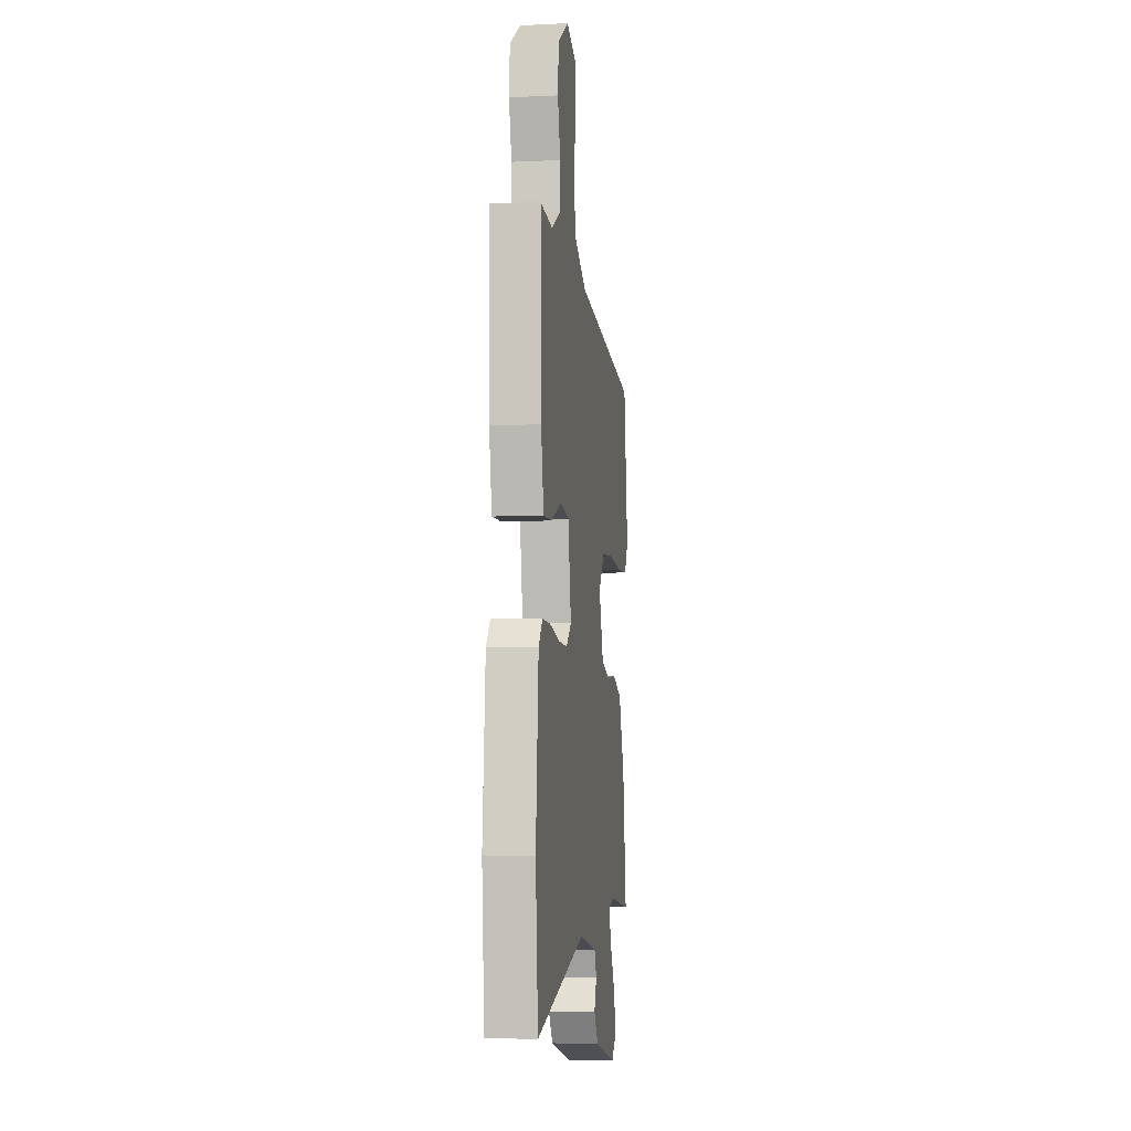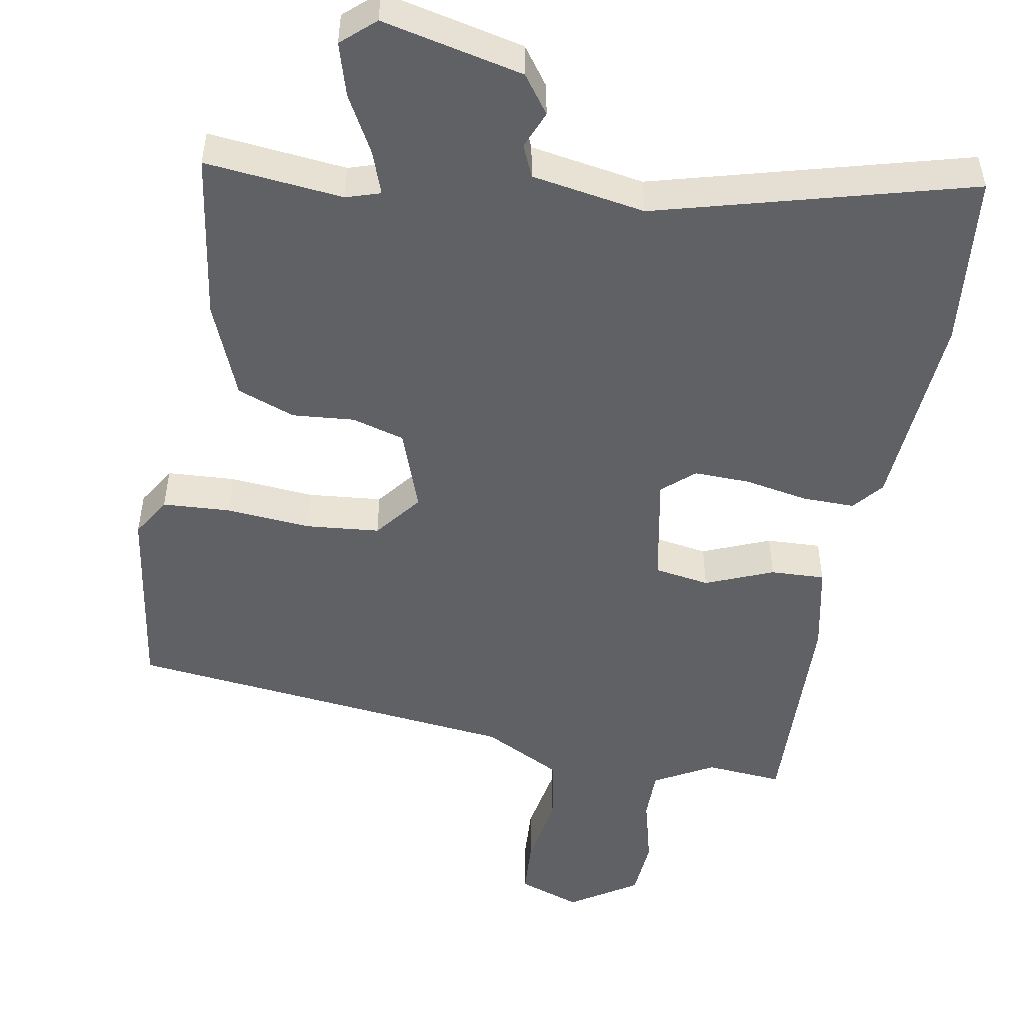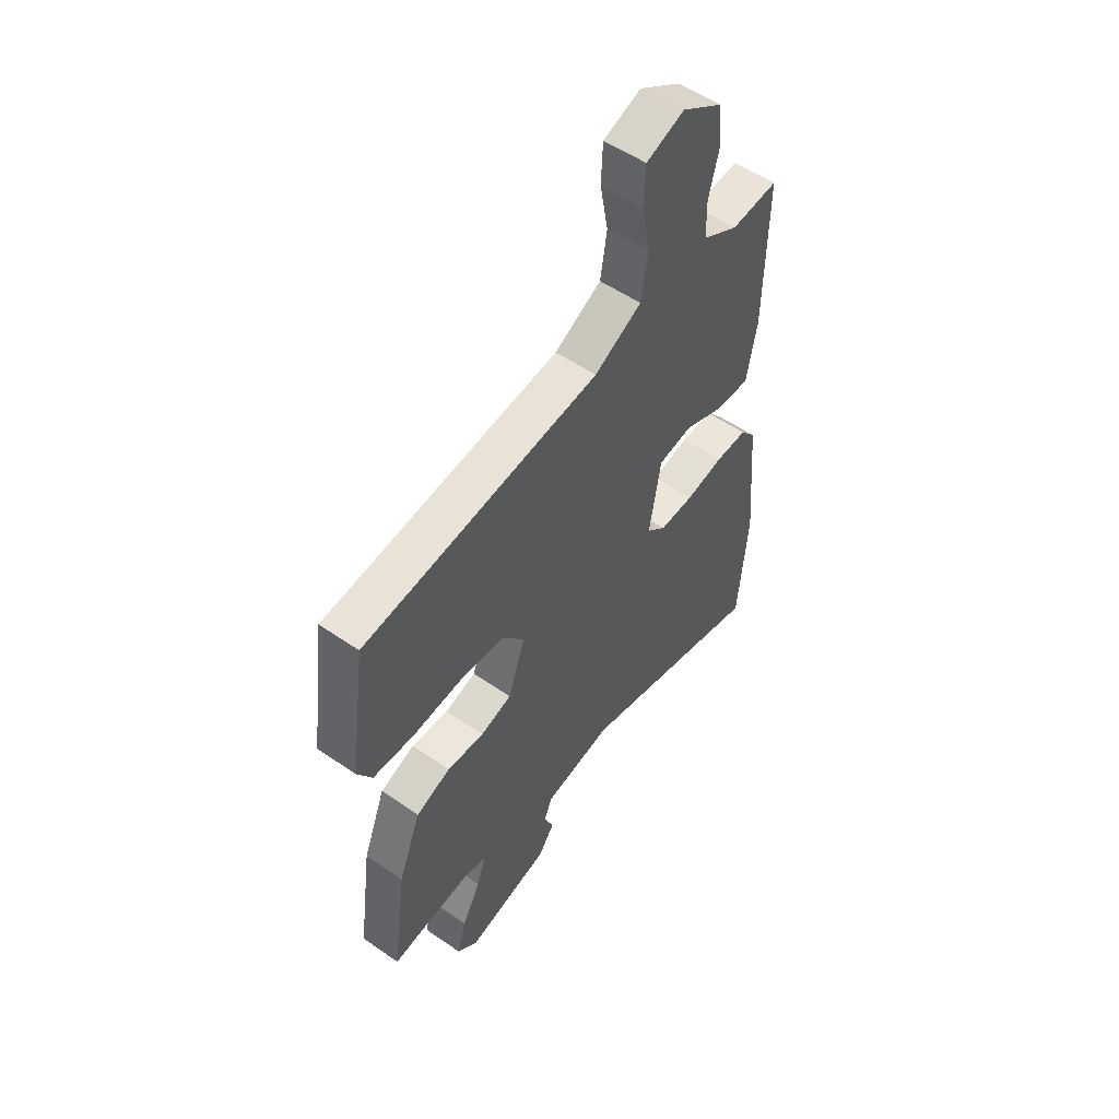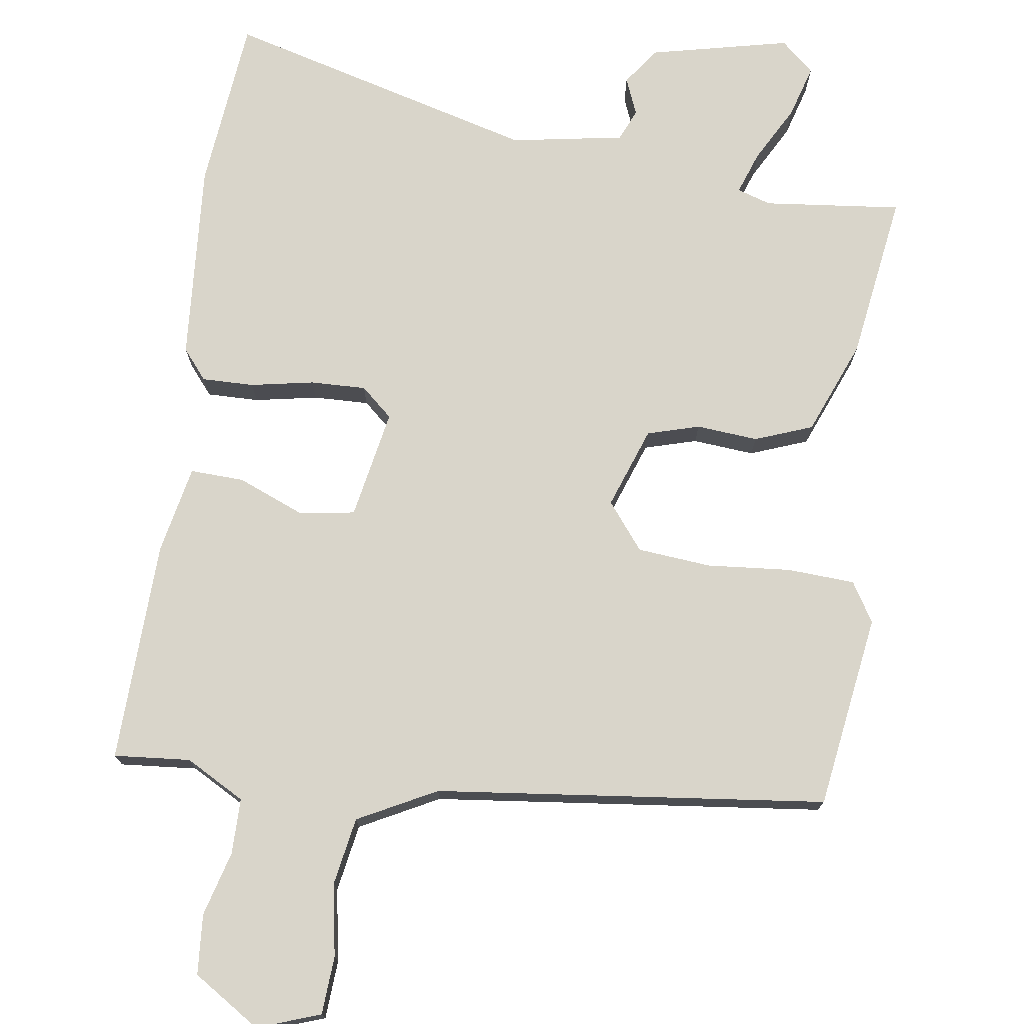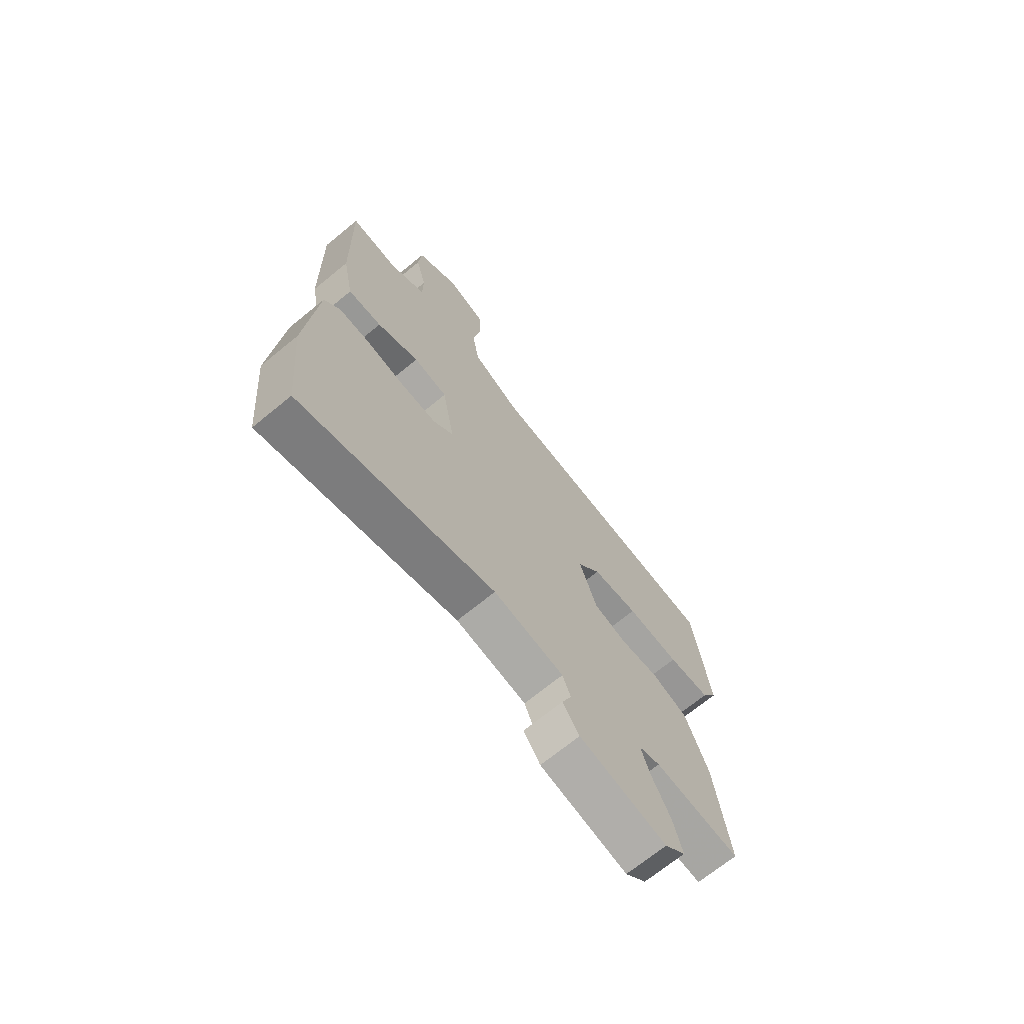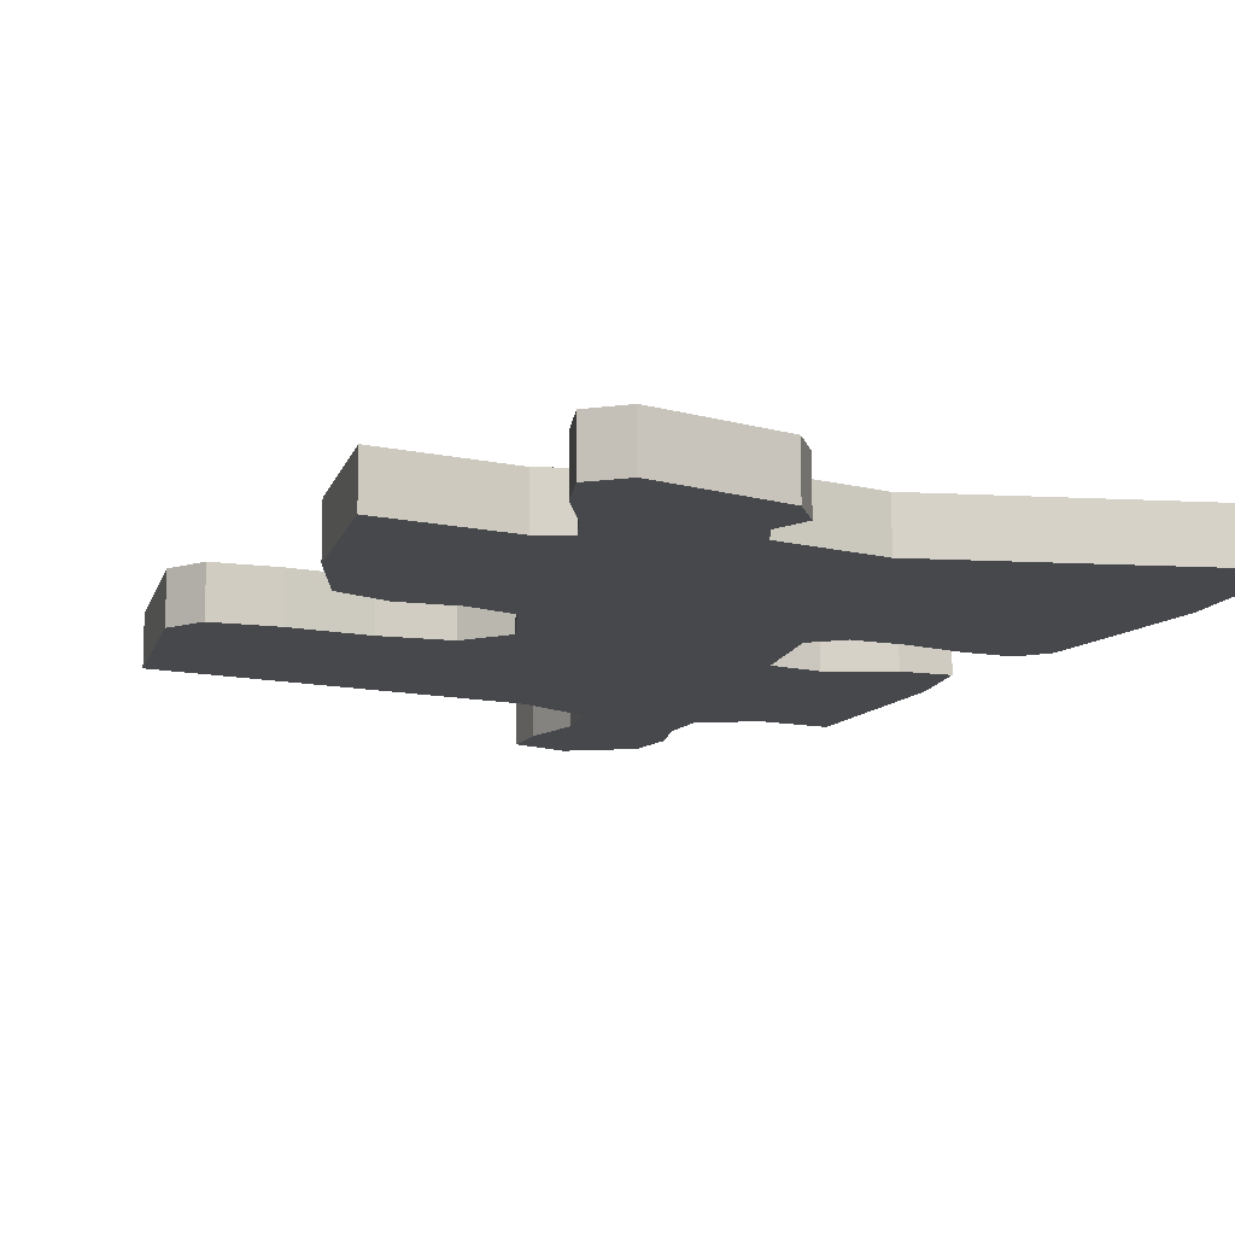
<metadata>
{"format":"obj","ext":"obj","renderer":"f3d","projection":"perspective","resolution":1024,"background":"white","views":[{"elev":-5.9,"azim":-82.0,"up":"+Z"},{"elev":-50.0,"azim":170.6,"up":"+Y"},{"elev":53.2,"azim":126.6,"up":"+Z"},{"elev":74.5,"azim":8.8,"up":"+Y"},{"elev":-69.6,"azim":-50.6,"up":"+Z"},{"elev":-11.4,"azim":158.0,"up":"+Y"}]}
</metadata>
<code>
v 0.502 0.07 0.39
v 0.538 0.07 0.128
v 0.505 0.07 0.075
v 0.414 0.07 0.071
v 0.301 0.07 0.082
v 0.202 0.07 0.074
v 0.152 0.07 0.012
v 0.19 0.07 -0.098
v 0.26 0.07 -0.119
v 0.343 0.07 -0.113
v 0.42 0.07 -0.143
v 0.47 0.07 -0.271
v 0.501 0.07 -0.497
v 0.316 0.07 -0.475
v 0.27 0.07 -0.489
v 0.29 0.07 -0.547
v 0.331 0.07 -0.624
v 0.351 0.07 -0.695
v 0.306 0.07 -0.734
v 0.118 0.07 -0.689
v 0.082 0.07 -0.638
v 0.103 0.07 -0.588
v 0.085 0.07 -0.545
v -0.067 0.07 -0.517
v -0.489 0.07 -0.625
v -0.51 0.07 -0.391
v -0.487 0.07 -0.121
v -0.453 0.07 -0.081
v -0.383 0.07 -0.083
v -0.298 0.07 -0.1
v -0.223 0.07 -0.103
v -0.18 0.07 -0.066
v -0.206 0.07 0.082
v -0.28 0.07 0.095
v -0.371 0.07 0.059
v -0.444 0.07 0.057
v -0.467 0.07 0.176
v -0.473 0.07 0.476
v -0.37 0.07 0.466
v -0.29 0.07 0.509
v -0.289 0.07 0.584
v -0.312 0.07 0.671
v -0.305 0.07 0.752
v -0.214 0.07 0.809
v -0.13 0.07 0.778
v -0.126 0.07 0.7
v -0.144 0.07 0.603
v -0.129 0.07 0.512
v -0.024 0.07 0.456
v 0.502 0 0.39
v 0.538 0 0.128
v 0.505 0 0.075
v 0.414 0 0.071
v 0.301 0 0.082
v 0.202 0 0.074
v 0.152 0 0.012
v 0.19 0 -0.098
v 0.26 0 -0.119
v 0.343 0 -0.113
v 0.42 0 -0.143
v 0.47 0 -0.271
v 0.501 0 -0.497
v 0.316 0 -0.475
v 0.27 0 -0.489
v 0.29 0 -0.547
v 0.331 0 -0.624
v 0.351 0 -0.695
v 0.306 0 -0.734
v 0.118 0 -0.689
v 0.082 0 -0.638
v 0.103 0 -0.588
v 0.085 0 -0.545
v -0.067 0 -0.517
v -0.489 0 -0.625
v -0.51 0 -0.391
v -0.487 0 -0.121
v -0.453 0 -0.081
v -0.383 0 -0.083
v -0.298 0 -0.1
v -0.223 0 -0.103
v -0.18 0 -0.066
v -0.206 0 0.082
v -0.28 0 0.095
v -0.371 0 0.059
v -0.444 0 0.057
v -0.467 0 0.176
v -0.473 0 0.476
v -0.37 0 0.466
v -0.29 0 0.509
v -0.289 0 0.584
v -0.312 0 0.671
v -0.305 0 0.752
v -0.214 0 0.809
v -0.13 0 0.778
v -0.126 0 0.7
v -0.144 0 0.603
v -0.129 0 0.512
v -0.024 0 0.456
f 44 45 46 47
f 44 47 48
f 41 42 43 44
f 40 41 44 48
f 39 40 48 49
f 37 38 39
f 34 35 36 37
f 33 34 37 39
f 27 28 29 30
f 27 30 31
f 24 25 26 27
f 23 24 27 31
f 19 20 21 22
f 19 22 23
f 16 17 18 19
f 15 16 19 23
f 14 15 23 31
f 9 10 11 12
f 8 9 12 13
f 2 3 4 5
f 2 5 6
f 1 2 6
f 33 39 49 1
f 13 14 31 32
f 8 13 32 33
f 7 8 33
f 6 7 33
f 1 6 33
f 96 95 94 93
f 97 96 93
f 93 92 91 90
f 97 93 90 89
f 98 97 89 88
f 88 87 86
f 86 85 84 83
f 88 86 83 82
f 79 78 77 76
f 80 79 76
f 76 75 74 73
f 80 76 73 72
f 71 70 69 68
f 72 71 68
f 68 67 66 65
f 72 68 65 64
f 80 72 64 63
f 61 60 59 58
f 62 61 58 57
f 54 53 52 51
f 55 54 51
f 55 51 50
f 50 98 88 82
f 81 80 63 62
f 82 81 62 57
f 82 57 56
f 82 56 55
f 82 55 50
f 1 50 51 2
f 2 51 52 3
f 3 52 53 4
f 4 53 54 5
f 5 54 55 6
f 6 55 56 7
f 7 56 57 8
f 8 57 58 9
f 9 58 59 10
f 10 59 60 11
f 11 60 61 12
f 12 61 62 13
f 13 62 63 14
f 14 63 64 15
f 15 64 65 16
f 16 65 66 17
f 17 66 67 18
f 18 67 68 19
f 19 68 69 20
f 20 69 70 21
f 21 70 71 22
f 22 71 72 23
f 23 72 73 24
f 24 73 74 25
f 25 74 75 26
f 26 75 76 27
f 27 76 77 28
f 28 77 78 29
f 29 78 79 30
f 30 79 80 31
f 31 80 81 32
f 32 81 82 33
f 33 82 83 34
f 34 83 84 35
f 35 84 85 36
f 36 85 86 37
f 37 86 87 38
f 38 87 88 39
f 39 88 89 40
f 40 89 90 41
f 41 90 91 42
f 42 91 92 43
f 43 92 93 44
f 44 93 94 45
f 45 94 95 46
f 46 95 96 47
f 47 96 97 48
f 48 97 98 49
f 49 98 50 1

</code>
